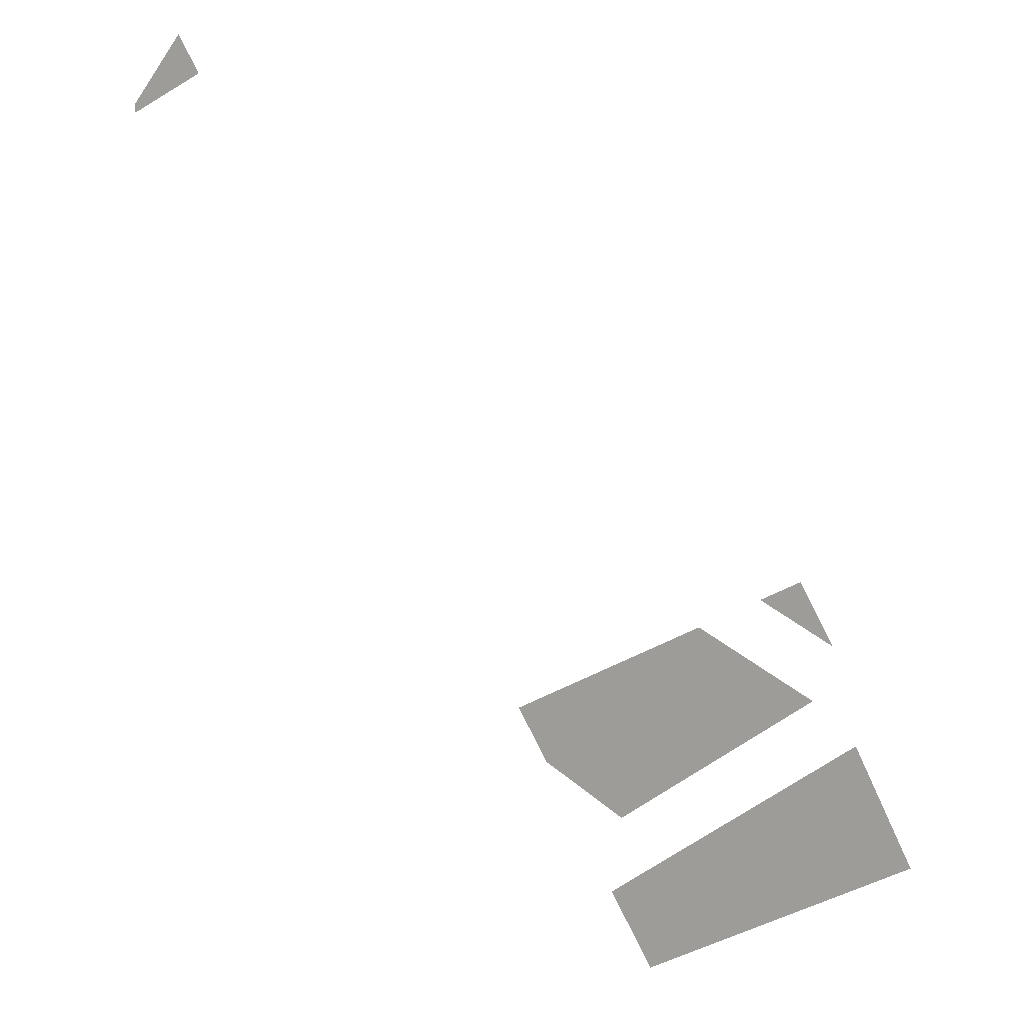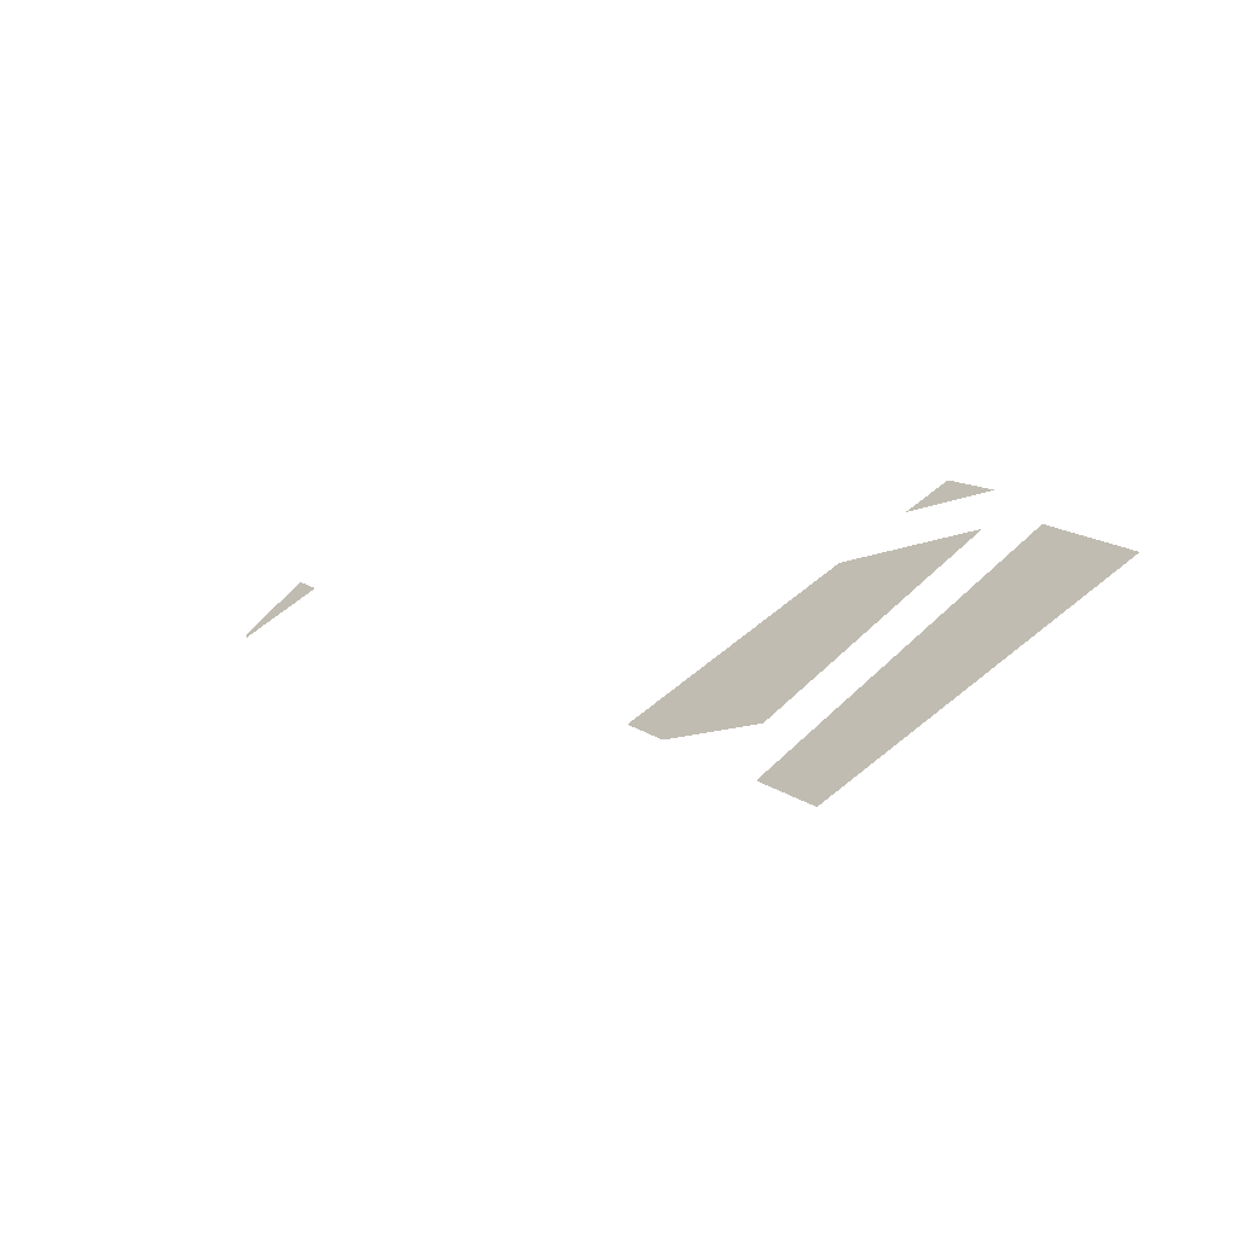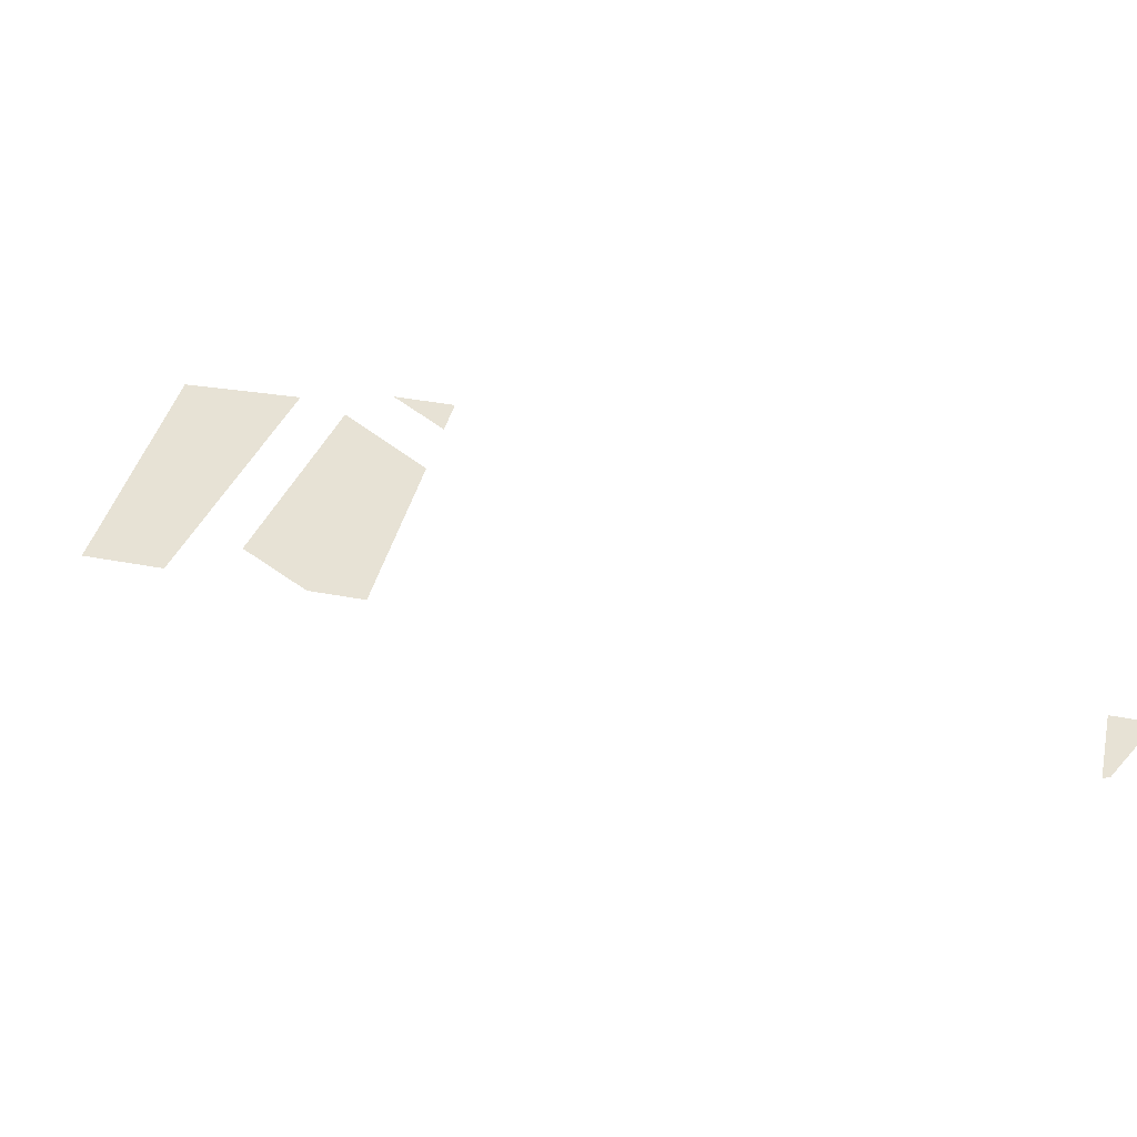
<metadata>
{"format":"obj","ext":"obj","renderer":"f3d","projection":"perspective","resolution":1024,"background":"white","views":[{"elev":13.0,"azim":21.1,"up":"+Z"},{"elev":-65.6,"azim":28.3,"up":"+Z"},{"elev":40.3,"azim":-105.7,"up":"+Y"}]}
</metadata>
<code>
v -27.52 0 -221.8
v -166.4 0 -311.7
v -154.9 0 -332.6
v -11.75 0 -253.8
v -43.29 0 -189.9
v -177.9 0 -290.8
v -166.4 0 -311.7
v -27.52 0 -221.8
f 1 2 3 4
f 5 6 7 8
v -462.4 0 130.7
v -463 0 134.9
v -433.8 0 174
v -422.1 0 152.9
f 9 10 11 12
v -66.5 0 -120.1
v -96.99 0 -115.3
v -75.61 0 -103.5
v -96.99 0 -115.3
v -66.5 0 -120.1
v -57.4 0 -136.6
f 13 14 15
f 16 17 18
v -181.8 0 -162
v -217 0 -219.7
v -233.2 0 -190.3
v -172.6 0 -246.9
v -217 0 -219.7
v -119.9 0 -207.3
v -130.4 0 -133.7
v -67.1 0 -167.7
v -119.9 0 -207.3
v -119.9 0 -207.3
v -181.8 0 -162
v -130.4 0 -133.7
v -217 0 -219.7
v -181.8 0 -162
v -119.9 0 -207.3
f 19 20 21
f 22 23 24
f 25 26 27
f 28 29 30
f 31 32 33

</code>
